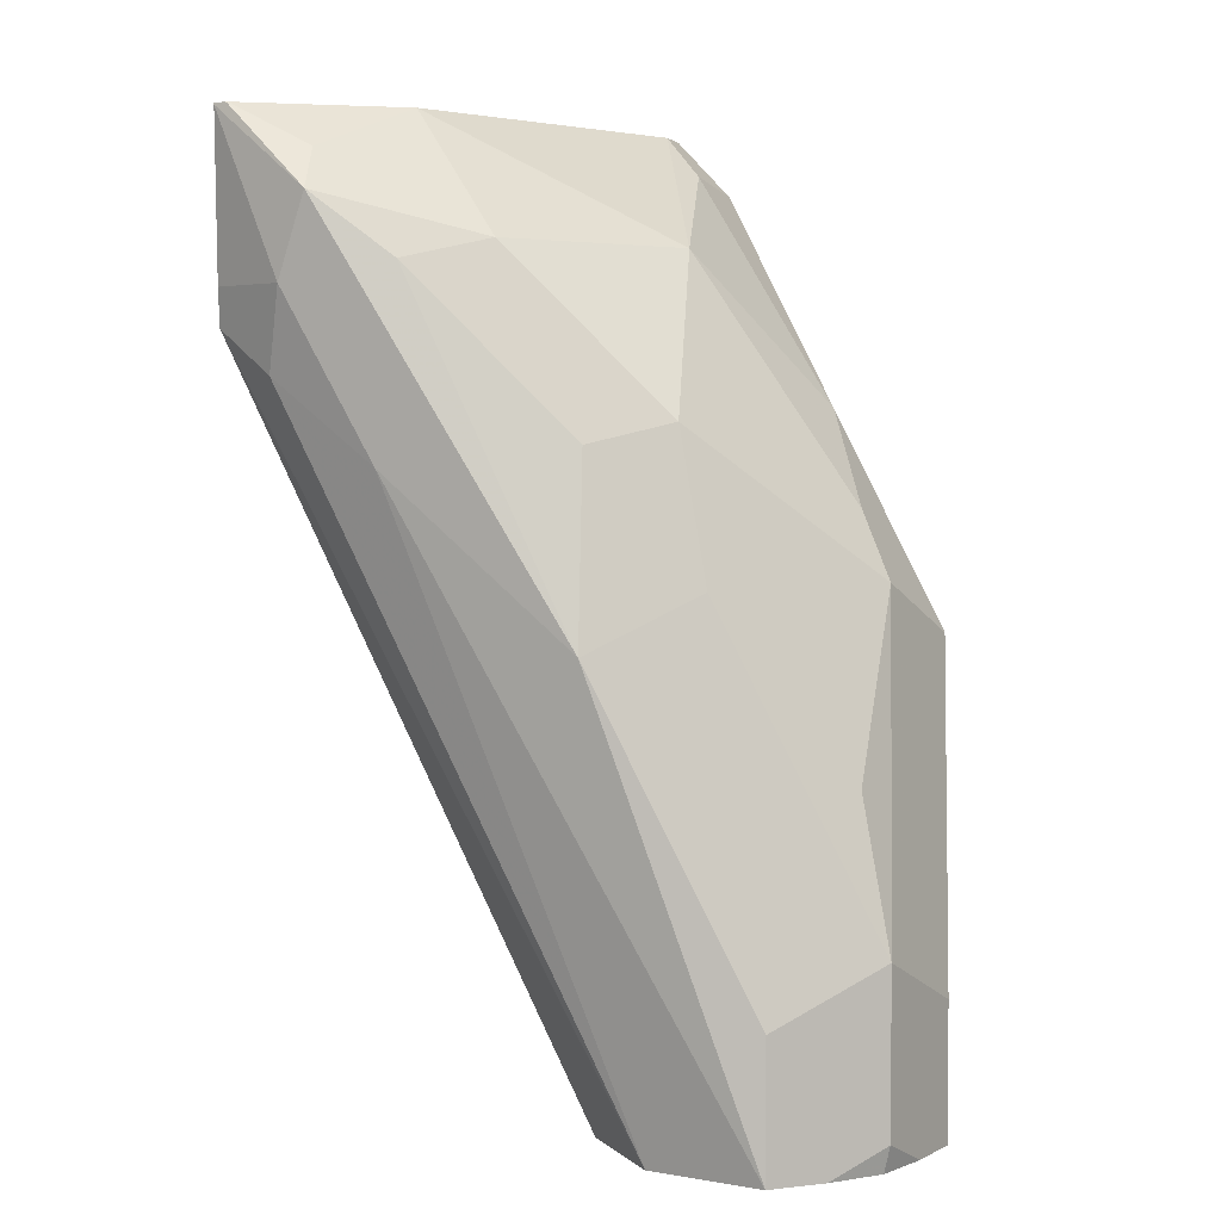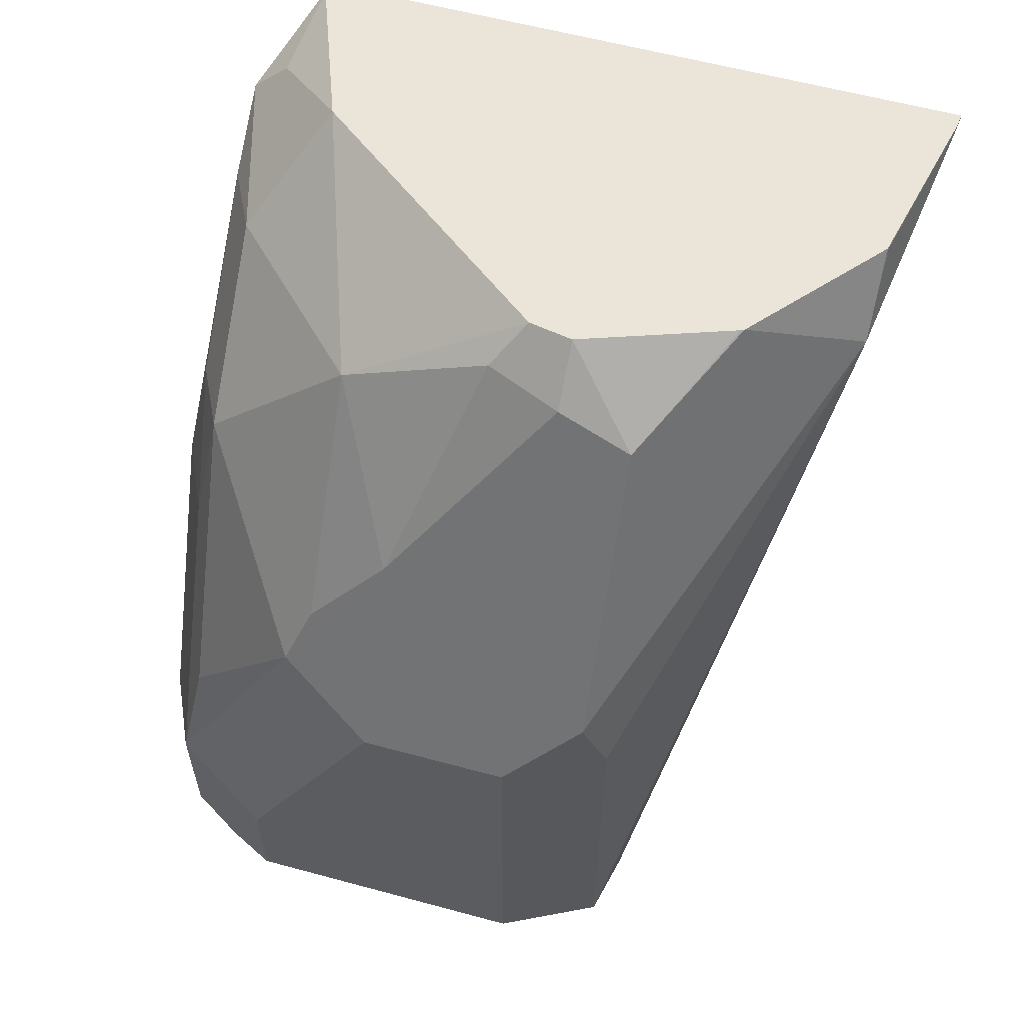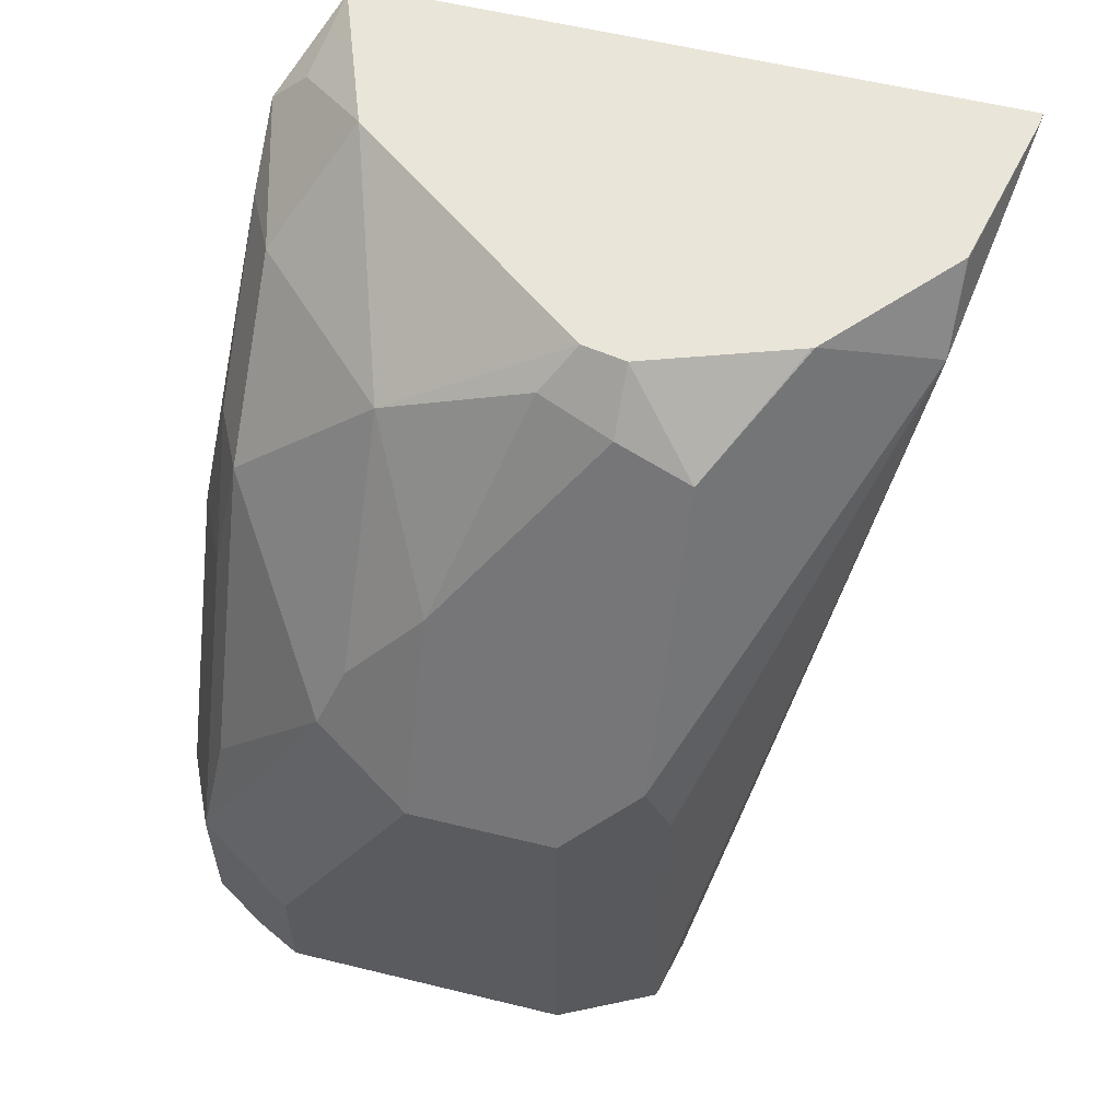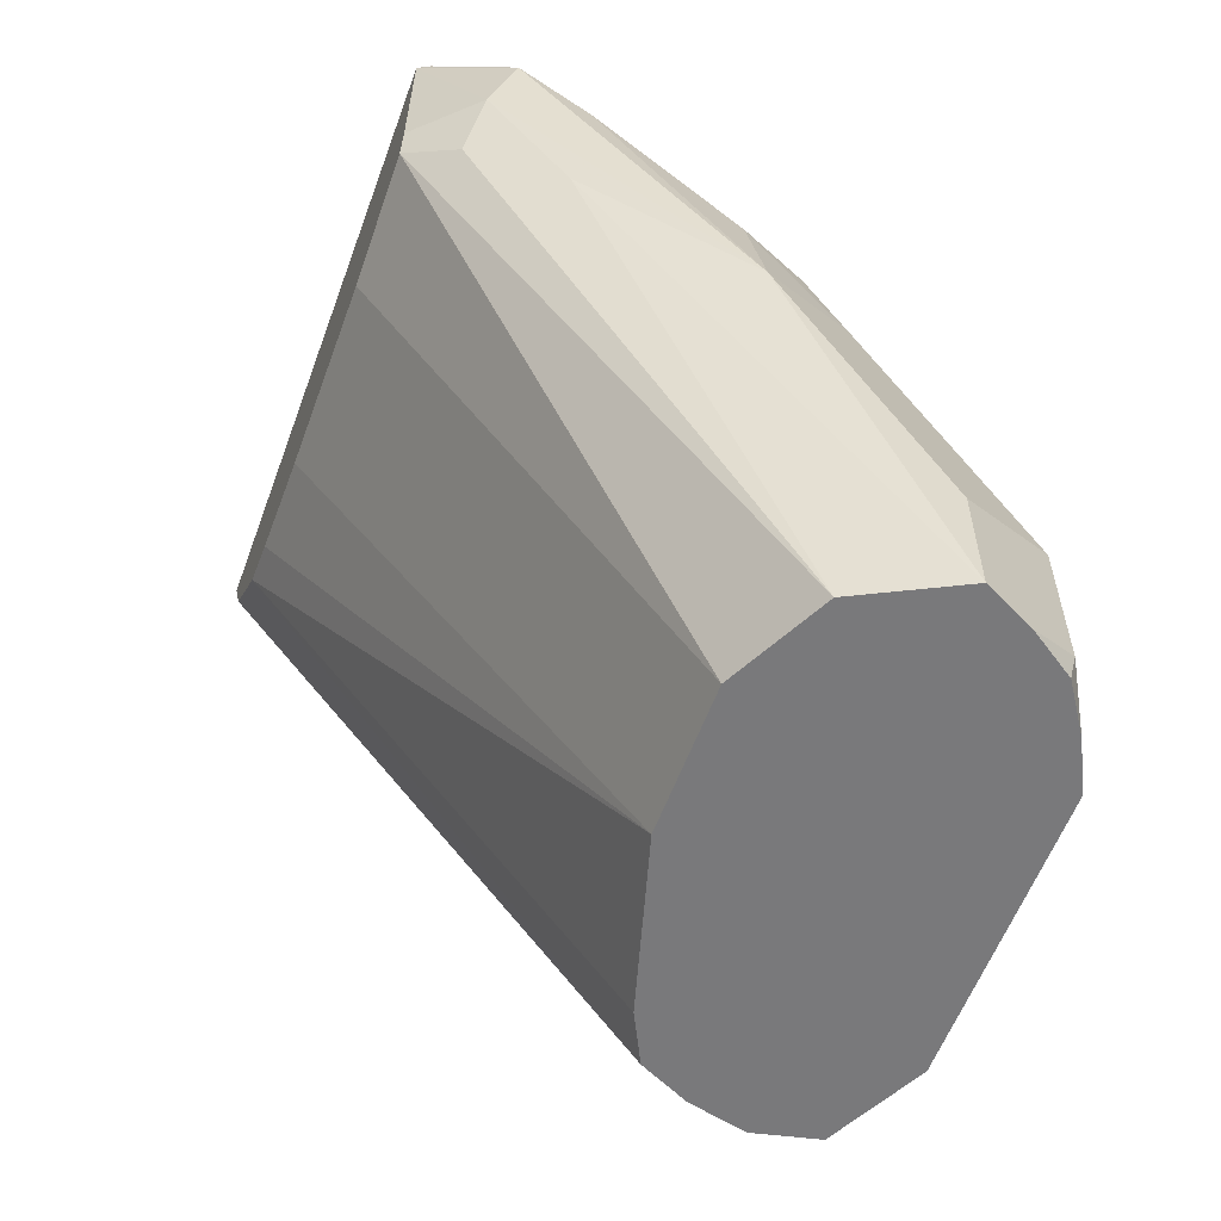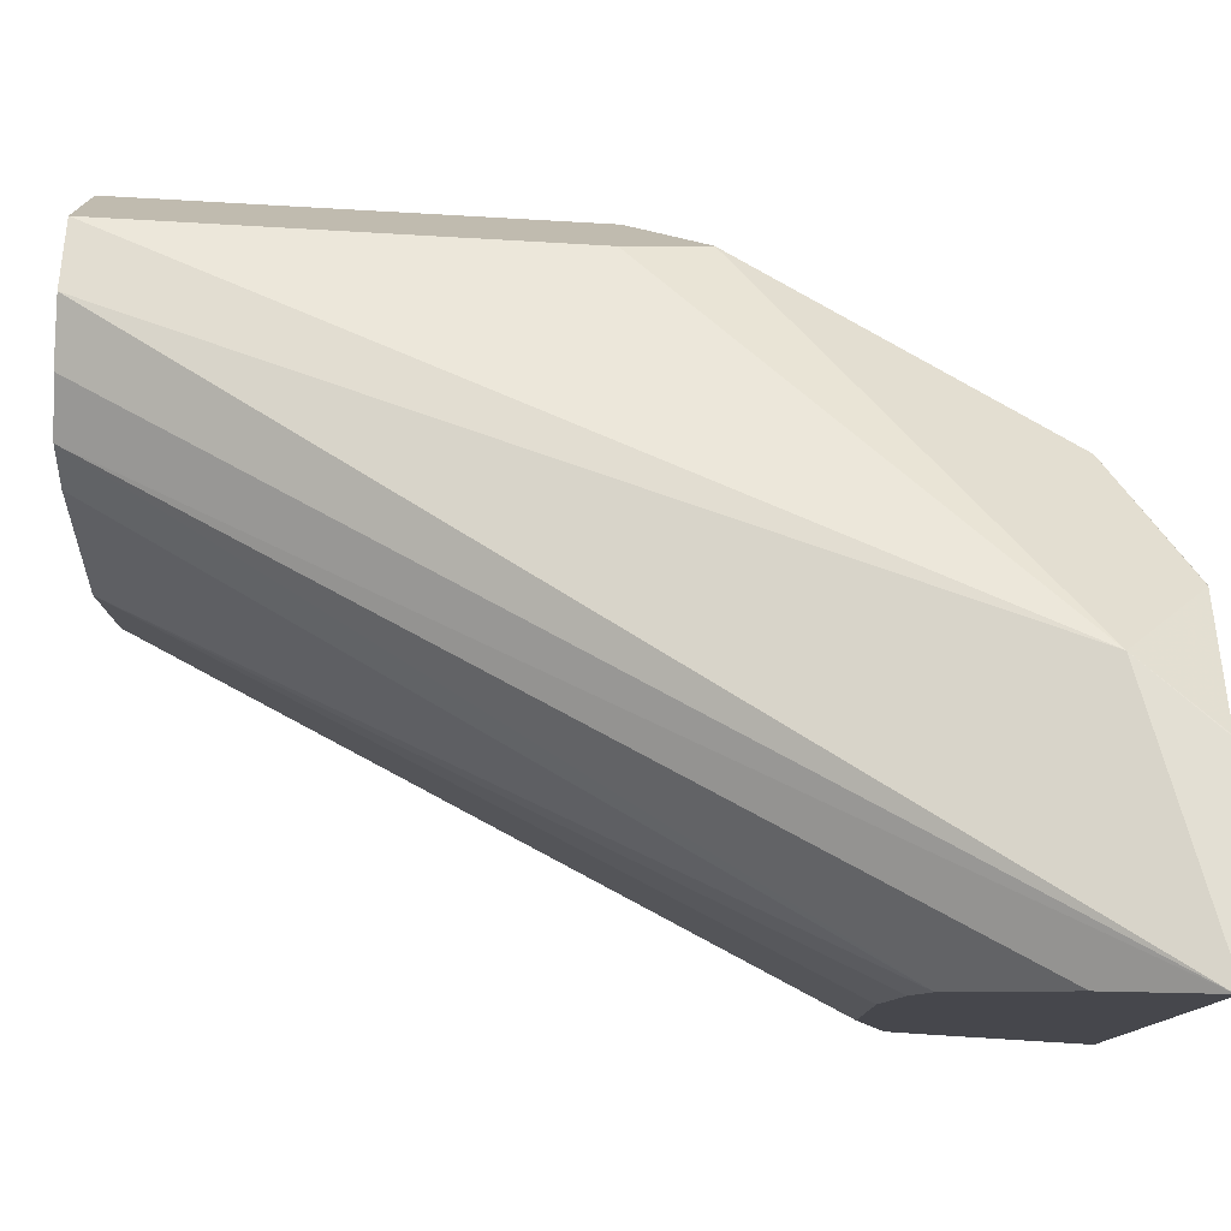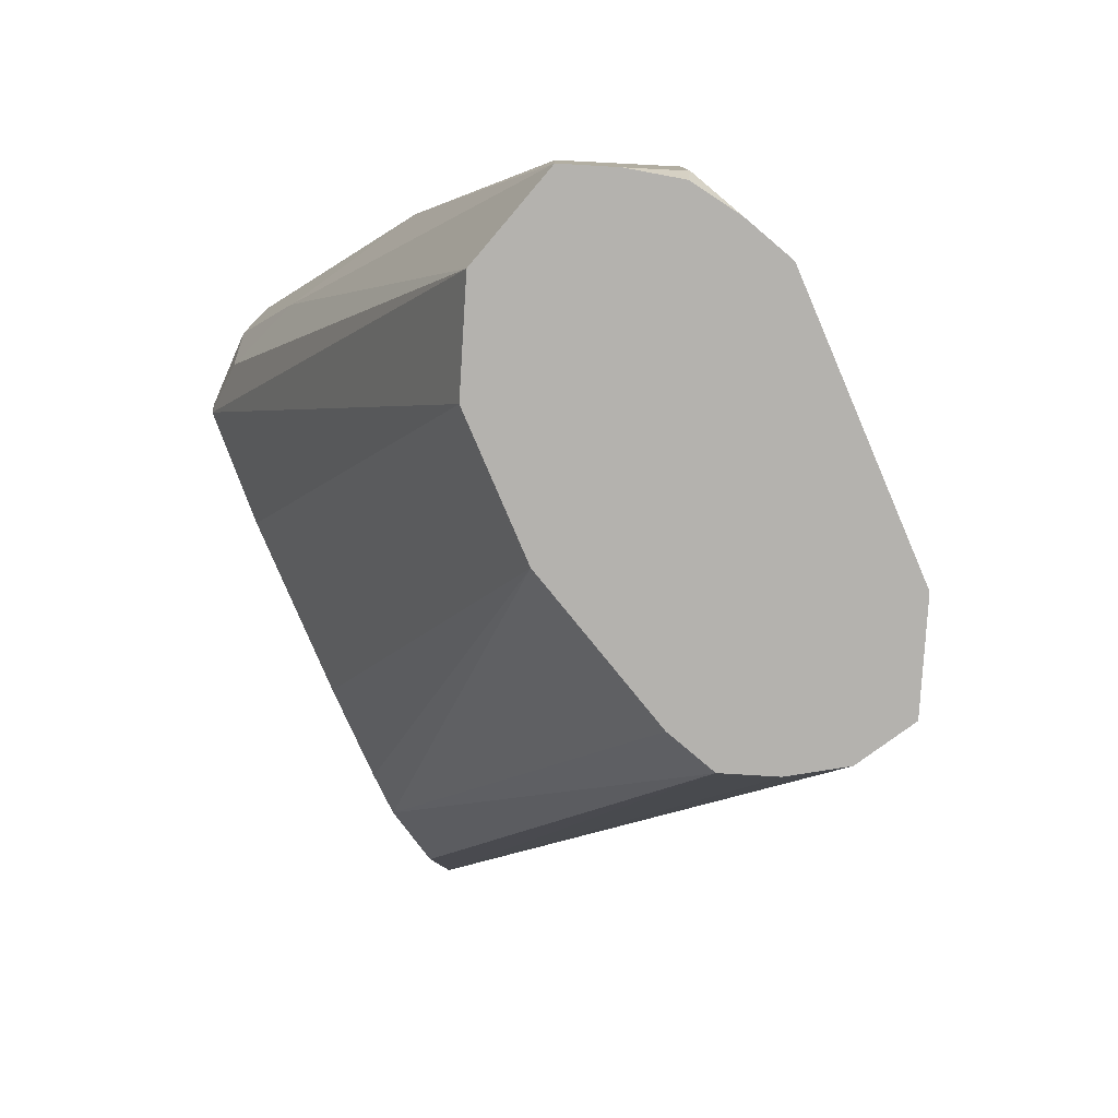
<metadata>
{"format":"obj","ext":"obj","renderer":"f3d","projection":"perspective","resolution":1024,"background":"white","views":[{"elev":3.8,"azim":-175.1,"up":"+Y"},{"elev":59.1,"azim":-74.4,"up":"+Y"},{"elev":58.1,"azim":-75.8,"up":"+Y"},{"elev":-57.9,"azim":159.9,"up":"+Y"},{"elev":79.2,"azim":93.3,"up":"+Z"},{"elev":-79.7,"azim":-156.9,"up":"+Y"}]}
</metadata>
<code>
v -0.569 0.4034 -0.1679
v -0.569 0.3829 -0.1782
v -0.569 0.404 -0.168
v -0.5716 0.404 -0.1682
v -0.5719 0.4037 -0.1682
v -0.6807 0.2074 -0.2097
v -0.6673 0.2074 -0.213
v -0.656 0.2074 -0.2187
v -0.569 0.3611 -0.199
v -0.569 0.404 -0.3137
v -0.6094 0.404 -0.1767
v -0.6098 0.4037 -0.1766
v -0.6224 0.3869 -0.1766
v -0.6953 0.2074 -0.2131
v -0.6504 0.2074 -0.23
v -0.569 0.3578 -0.2106
v -0.6392 0.2074 -0.2691
v -0.569 0.4037 -0.3138
v -0.5714 0.404 -0.3151
v -0.6099 0.404 -0.1768
v -0.6387 0.404 -0.2015
v -0.6308 0.3869 -0.185
v -0.6981 0.3196 -0.2187
v -0.6953 0.3028 -0.2131
v -0.7047 0.2074 -0.2318
v -0.569 0.3547 -0.2355
v -0.6392 0.2074 -0.3028
v -0.5719 0.4037 -0.3154
v -0.569 0.3701 -0.3119
v -0.5831 0.3701 -0.3252
v -0.5888 0.3869 -0.328
v -0.5719 0.404 -0.3151
v -0.639 0.404 -0.2022
v -0.6644 0.3869 -0.2187
v -0.7065 0.3028 -0.2355
v -0.7065 0.2074 -0.2355
v -0.569 0.3547 -0.2816
v -0.6504 0.2074 -0.3252
v -0.569 0.3623 -0.3105
v -0.5888 0.3953 -0.3196
v -0.5803 0.3532 -0.3196
v -0.6014 0.3364 -0.328
v -0.6392 0.3028 -0.3364
v -0.6056 0.3743 -0.328
v -0.6224 0.3785 -0.3196
v -0.6054 0.404 -0.3026
v -0.6508 0.404 -0.2355
v -0.6616 0.3925 -0.2355
v -0.6841 0.3476 -0.2355
v -0.7065 0.3028 -0.2691
v -0.7065 0.2074 -0.3028
v -0.6728 0.2074 -0.3364
v -0.6616 0.314 -0.3252
v -0.6392 0.3406 -0.328
v -0.6728 0.2355 -0.3364
v -0.6953 0.2467 -0.3252
v -0.656 0.3785 -0.286
v -0.656 0.3448 -0.3196
v -0.649 0.404 -0.2453
v -0.6841 0.3476 -0.2691
v -0.656 0.3953 -0.2523
v -0.6953 0.314 -0.2916
v -0.7065 0.2355 -0.3028
v -0.701 0.2074 -0.3138
v -0.6953 0.2131 -0.3252
v -0.6839 0.2074 -0.3309
v -0.6897 0.2776 -0.3196
v -0.6897 0.328 -0.286
v -0.6941 0.2074 -0.3241
f 34 47 48
f 35 63 51
f 34 48 49
f 34 49 35
f 35 50 63
f 35 51 36
f 43 53 54
f 35 60 50
f 38 52 42
f 38 42 41
f 38 41 39
f 42 52 43
f 33 47 34
f 35 49 60
f 32 40 46
f 25 35 36
f 31 45 46
f 31 44 45
f 31 43 44
f 30 43 31
f 30 42 43
f 30 41 42
f 30 39 41
f 29 39 30
f 28 40 32
f 28 31 40
f 27 39 37
f 27 38 39
f 24 35 25
f 43 54 44
f 31 46 40
f 43 52 55
f 58 67 62
f 43 56 53
f 65 66 69
f 64 65 69
f 60 68 62
f 23 34 35
f 57 61 59
f 57 60 61
f 57 68 60
f 57 62 68
f 57 58 62
f 56 62 67
f 53 67 58
f 53 56 67
f 53 58 54
f 52 56 55
f 52 65 56
f 52 66 65
f 51 65 64
f 44 54 45
f 45 57 46
f 45 54 58
f 45 58 57
f 46 57 59
f 47 59 48
f 43 55 56
f 48 60 49
f 48 61 60
f 50 62 56
f 50 56 63
f 50 60 62
f 51 63 56
f 51 56 65
f 48 59 61
f 23 35 24
f 13 24 14
f 21 34 23
f 5 13 6
f 5 12 13
f 4 12 5
f 4 11 12
f 3 11 4
f 3 20 11
f 3 21 20
f 3 33 21
f 3 47 33
f 3 59 47
f 3 46 59
f 3 32 46
f 3 19 32
f 3 10 19
f 6 14 25
f 2 8 9
f 21 23 22
f 1 6 7
f 1 5 6
f 1 4 5
f 1 3 4
f 1 10 3
f 1 18 10
f 1 29 18
f 1 39 29
f 1 37 39
f 1 26 37
f 1 16 26
f 1 9 16
f 1 2 9
f 1 8 2
f 6 25 36
f 1 7 8
f 6 51 64
f 6 36 51
f 21 33 34
f 19 28 32
f 18 31 28
f 18 30 31
f 18 29 30
f 18 28 19
f 17 27 37
f 16 17 26
f 14 24 25
f 13 23 24
f 13 22 23
f 13 21 22
f 13 20 21
f 12 20 13
f 17 37 26
f 10 18 19
f 6 64 69
f 11 20 12
f 6 69 66
f 6 66 52
f 6 38 27
f 6 27 17
f 6 17 15
f 6 52 38
f 6 15 8
f 6 8 7
f 6 13 14
f 8 15 9
f 9 15 17
f 9 17 16

</code>
